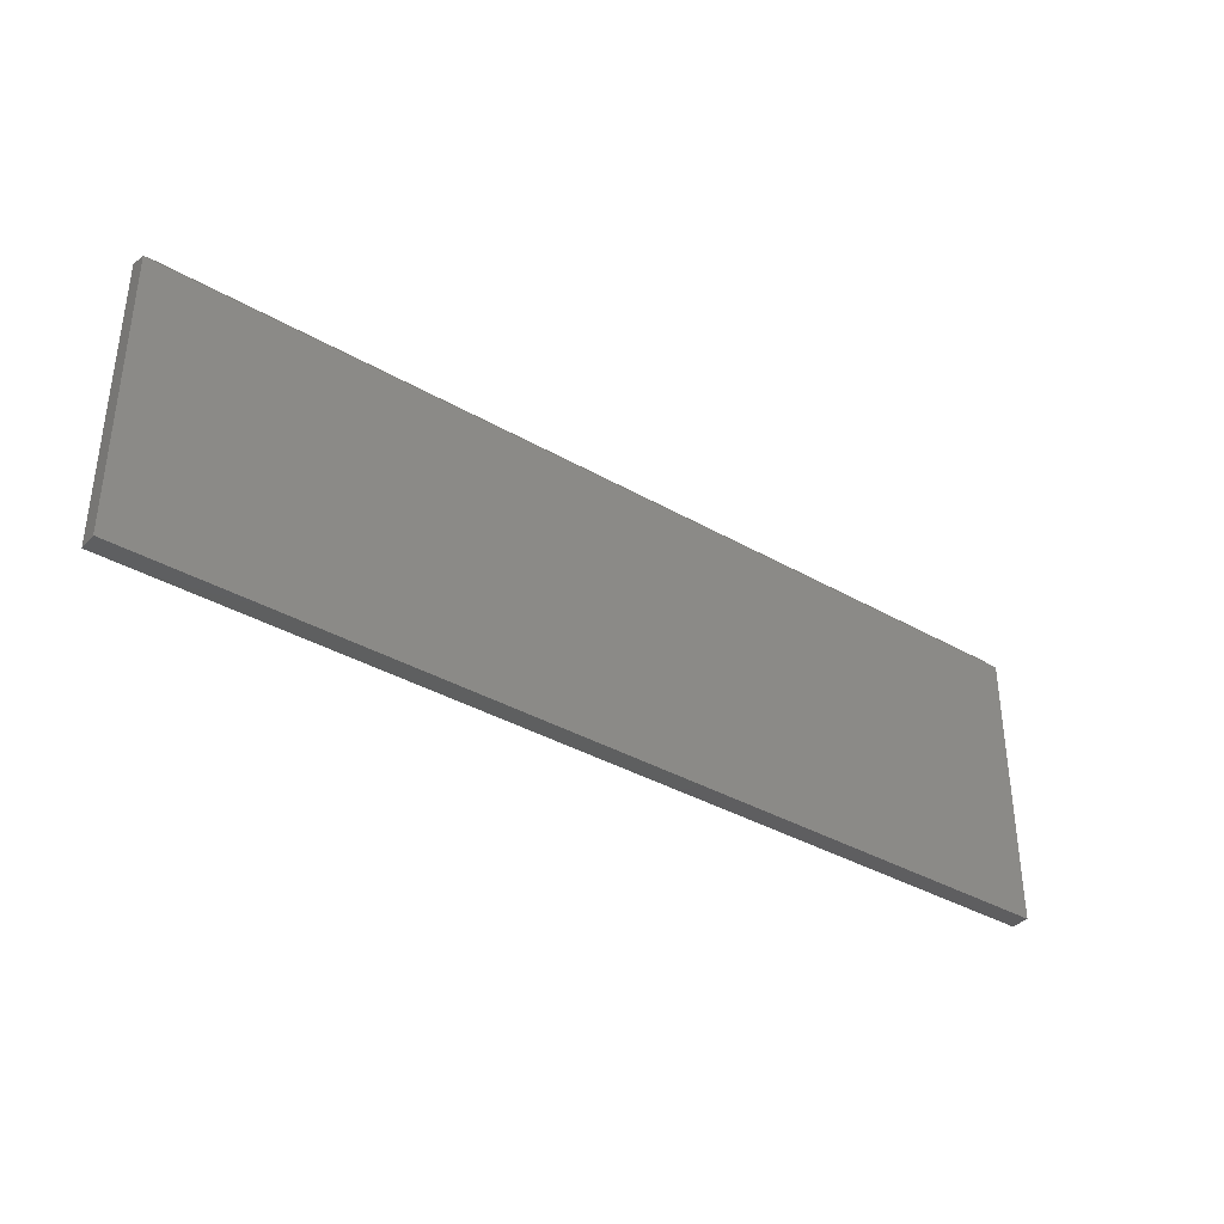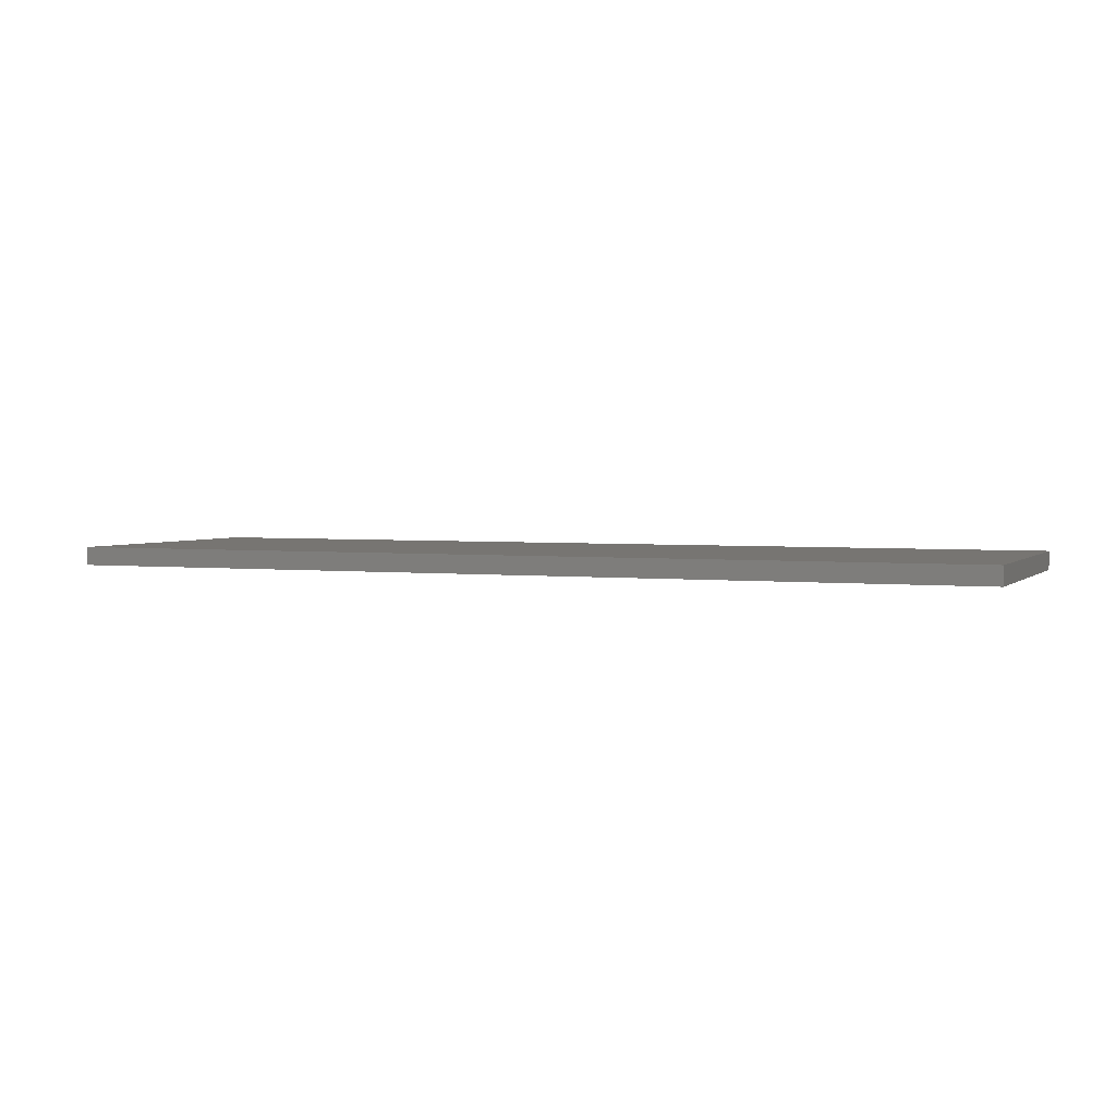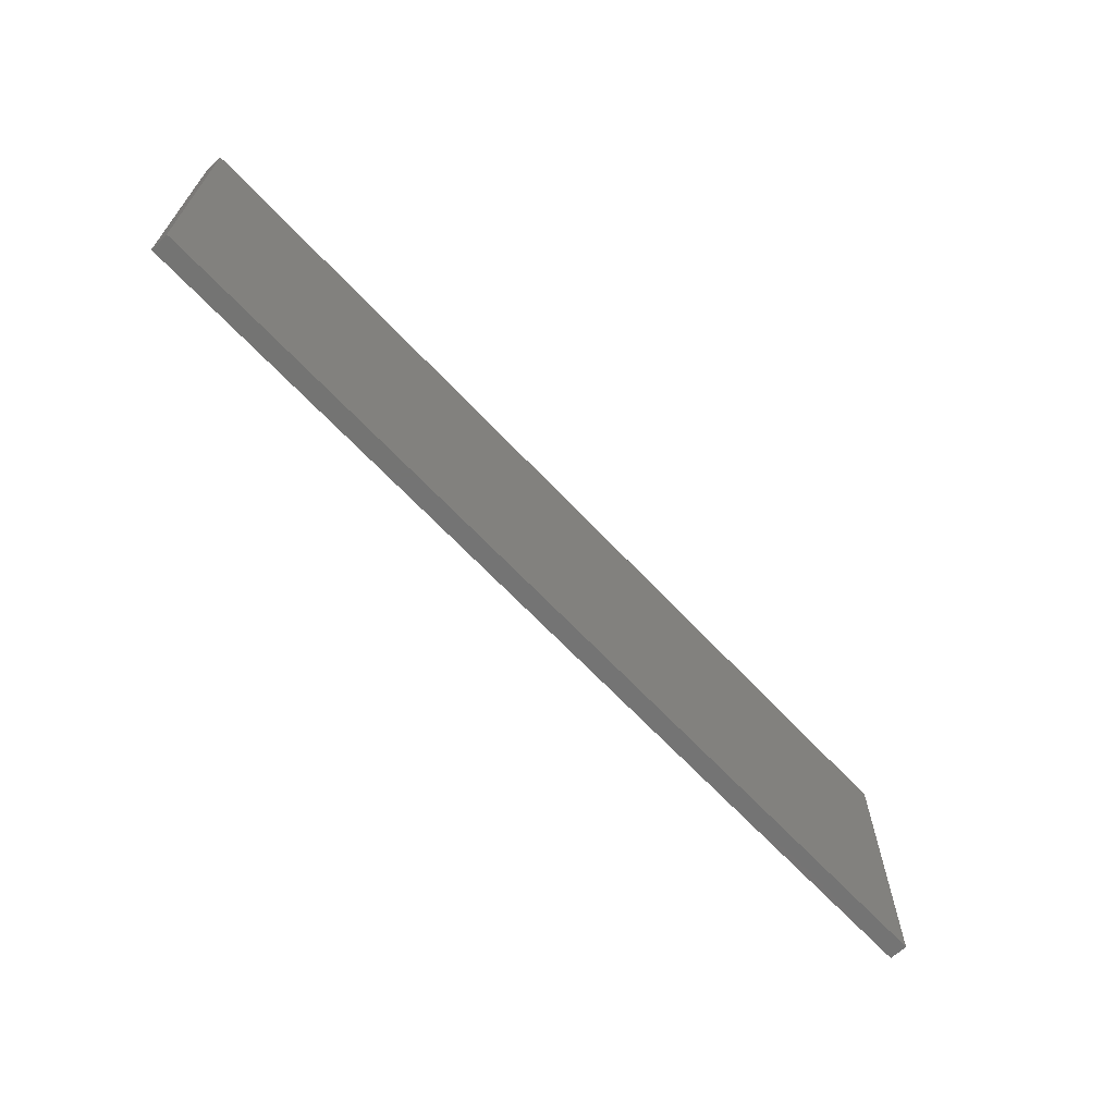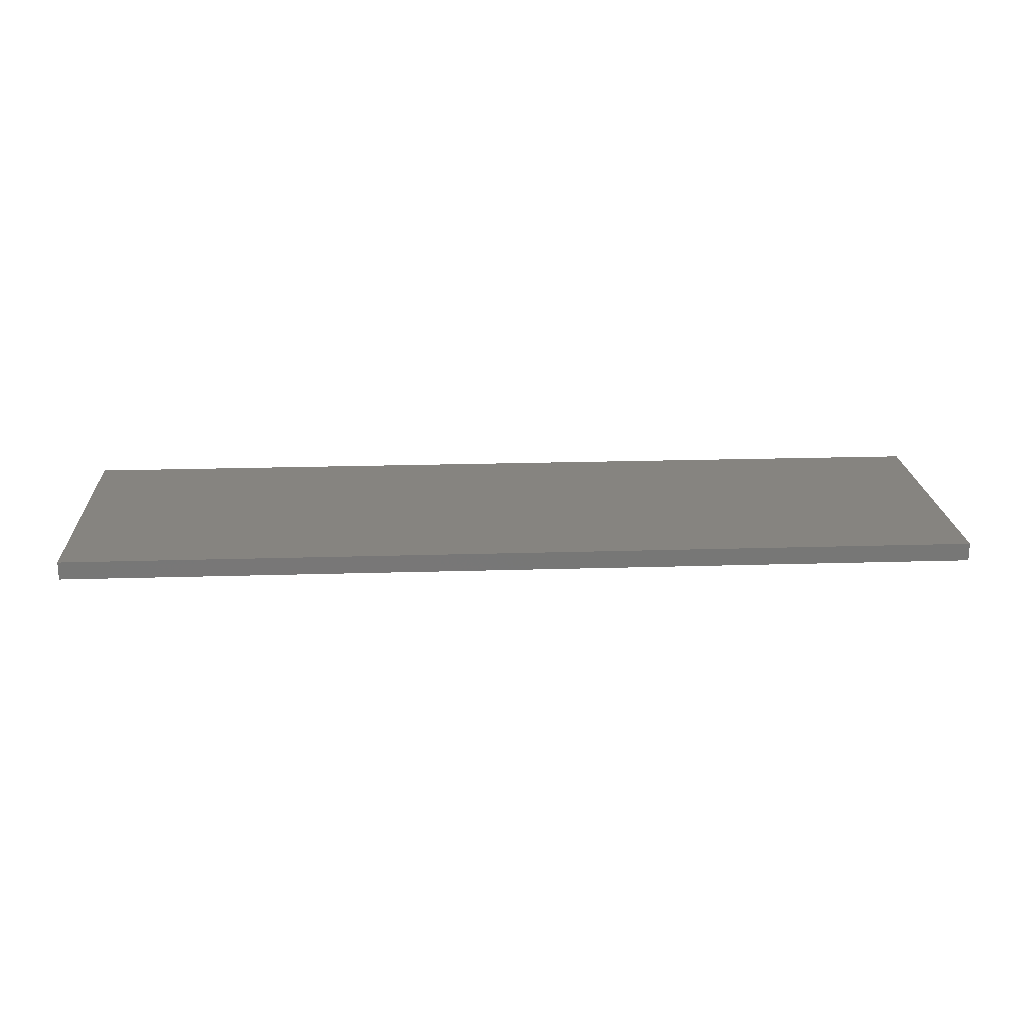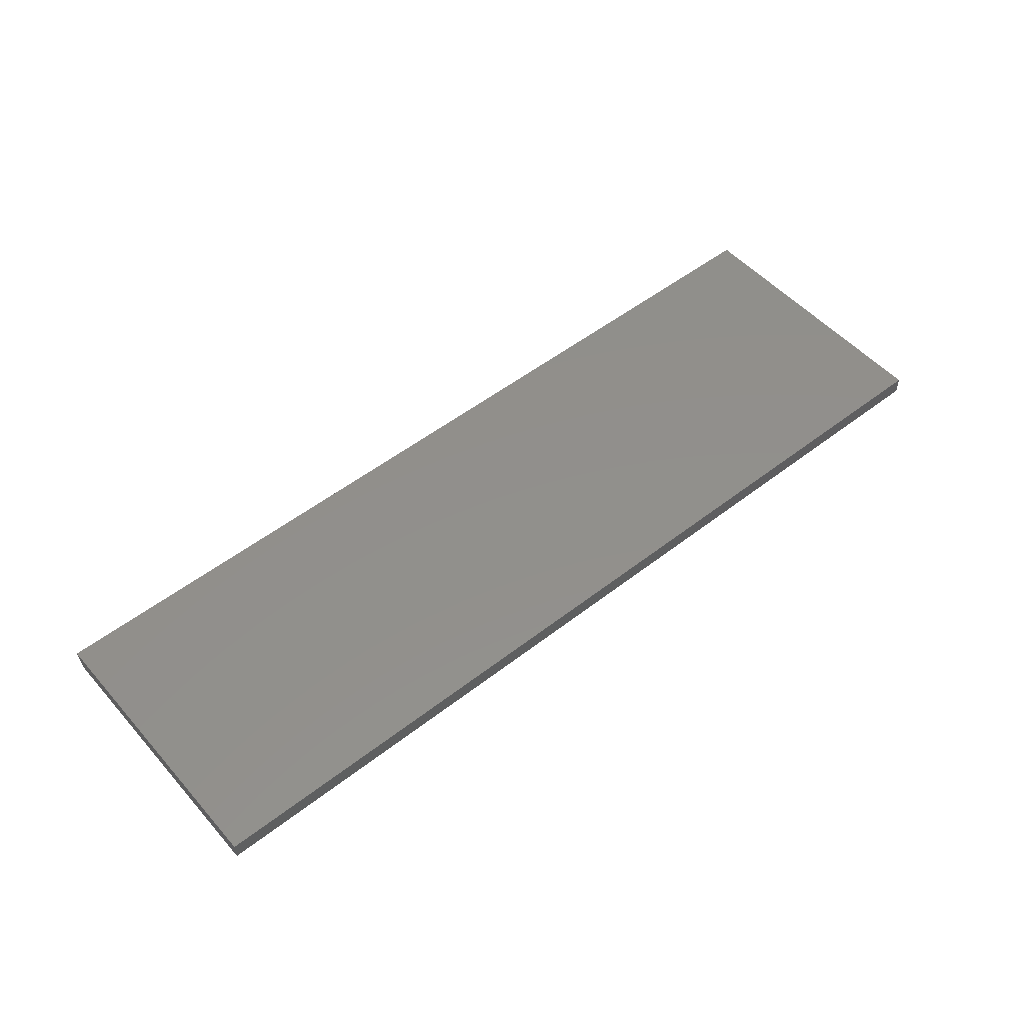
<metadata>
{"format":"stl","ext":"stl","renderer":"f3d","projection":"perspective","resolution":1024,"background":"white","views":[{"elev":-36.6,"azim":-36.9,"up":"+Z"},{"elev":2.8,"azim":-157.7,"up":"+Y"},{"elev":-66.3,"azim":-46.8,"up":"+Z"},{"elev":20.3,"azim":176.8,"up":"+Y"},{"elev":51.9,"azim":140.0,"up":"+Y"}]}
</metadata>
<code>
# stl→obj: 10 verts, 16 faces
v -0.5921 8.066e-17 -0.1502
v -0.5817 -0.01044 -0.1432
v 0.5921 2.121e-16 -0.1502
v 0.5817 -0.01044 -0.1432
v -0.5921 -0.02344 -0.158
v 0.5921 -0.02344 -0.158
v -0.5921 -0.02344 -0.5135
v 0.5921 -0.02344 -0.5135
v -0.5921 4.032e-17 -0.5135
v 0.5921 1.718e-16 -0.5135
f 1 2 3
f 3 2 4
f 2 1 5
f 6 3 4
f 7 8 5
f 5 8 6
f 4 2 6
f 6 2 5
f 9 1 10
f 10 1 3
f 5 1 7
f 7 1 9
f 8 10 6
f 6 10 3
f 7 9 8
f 8 9 10

</code>
